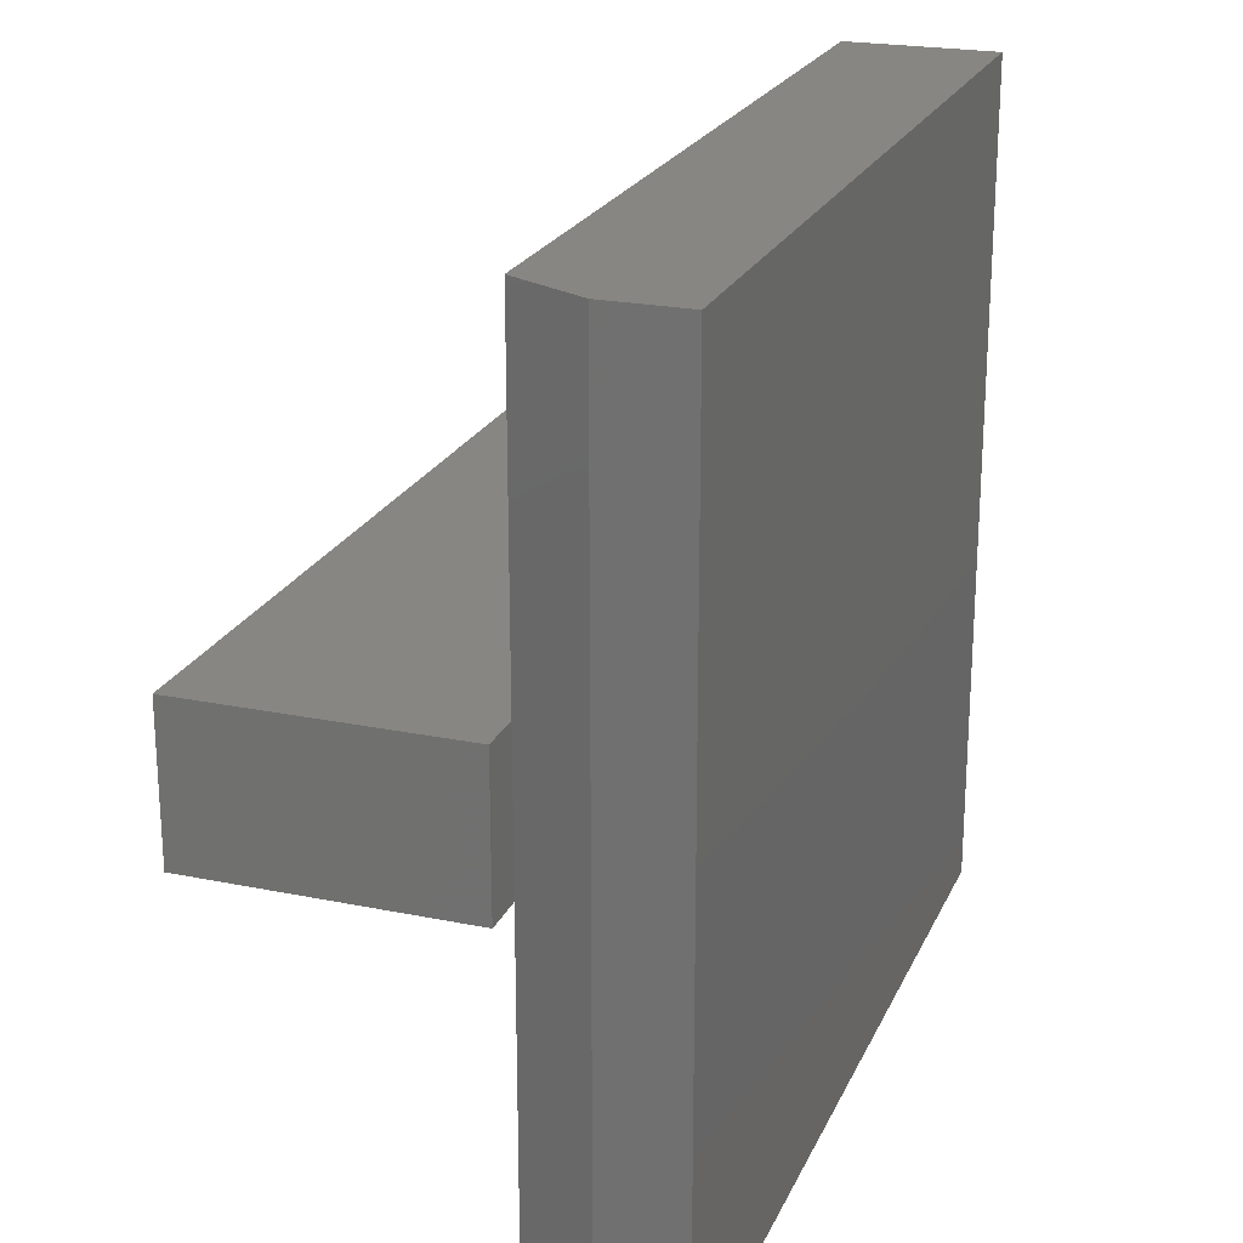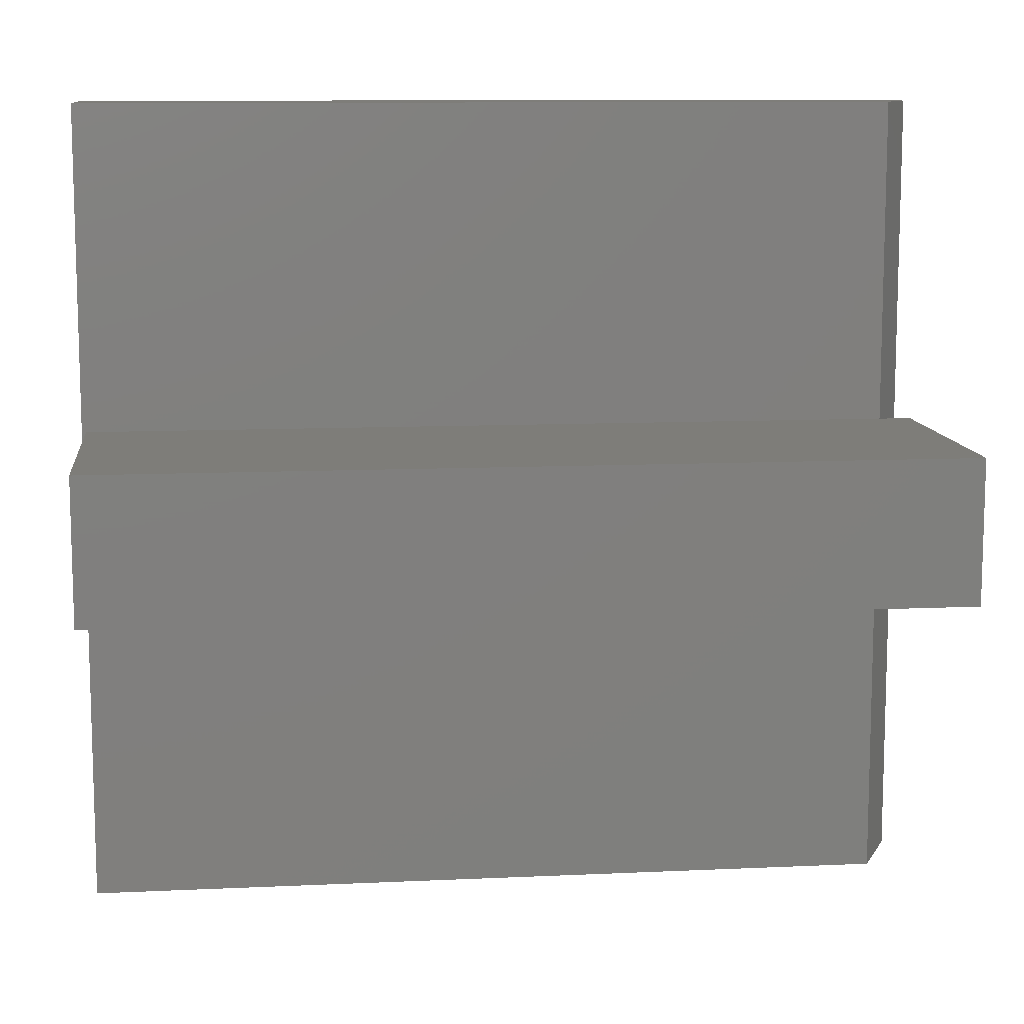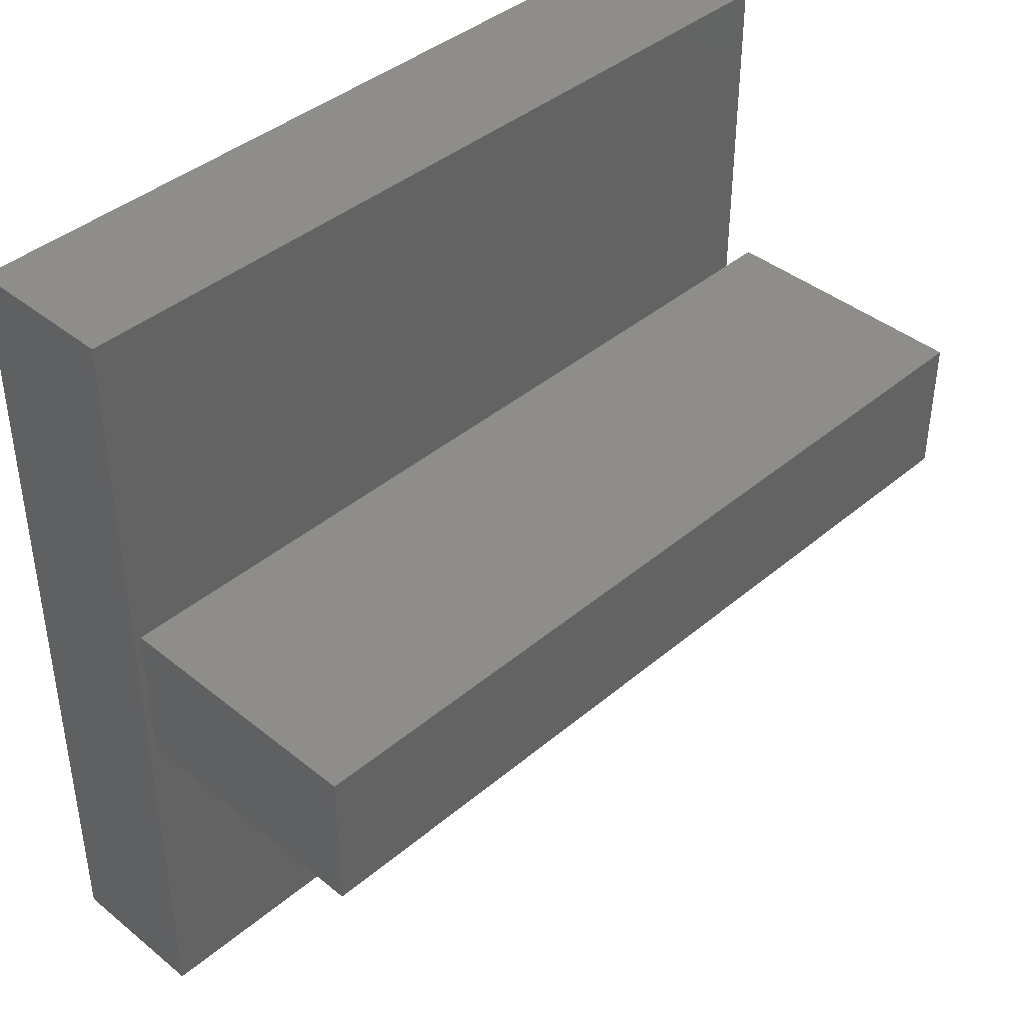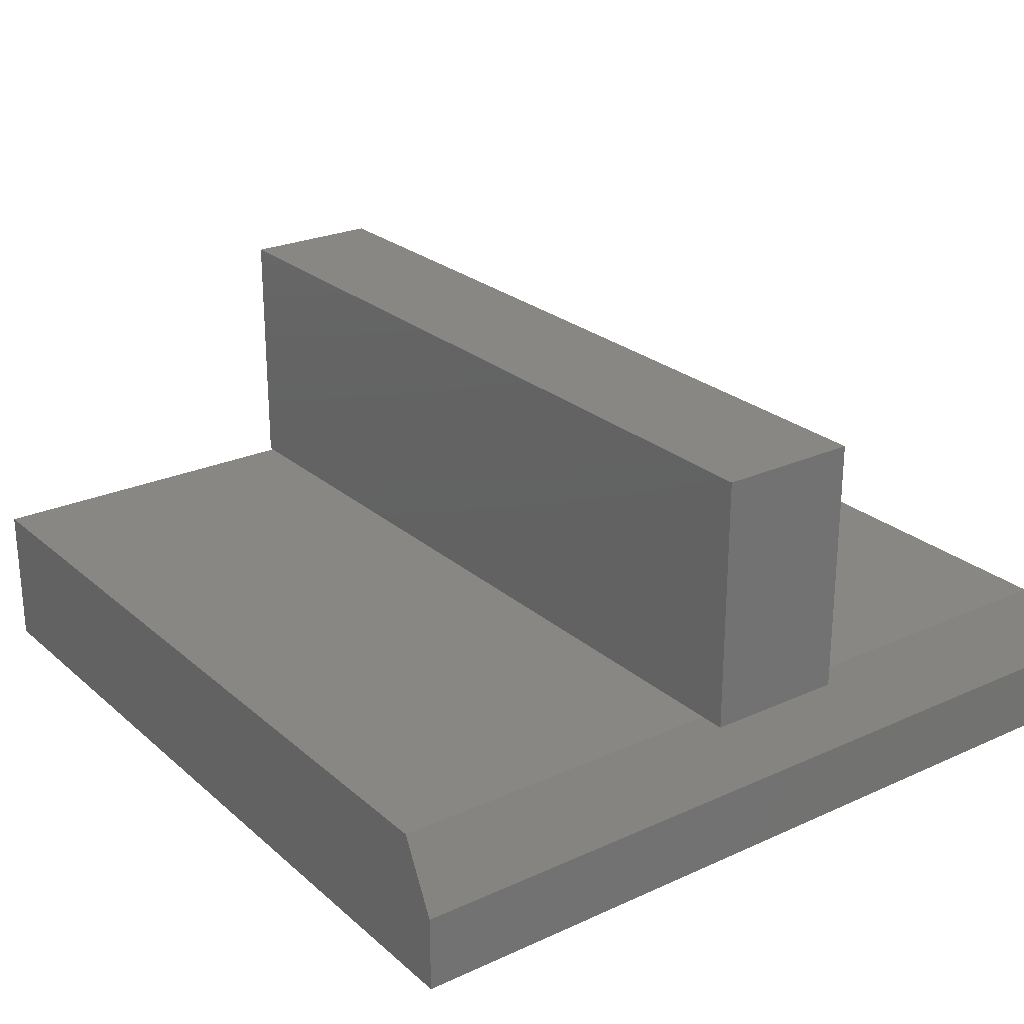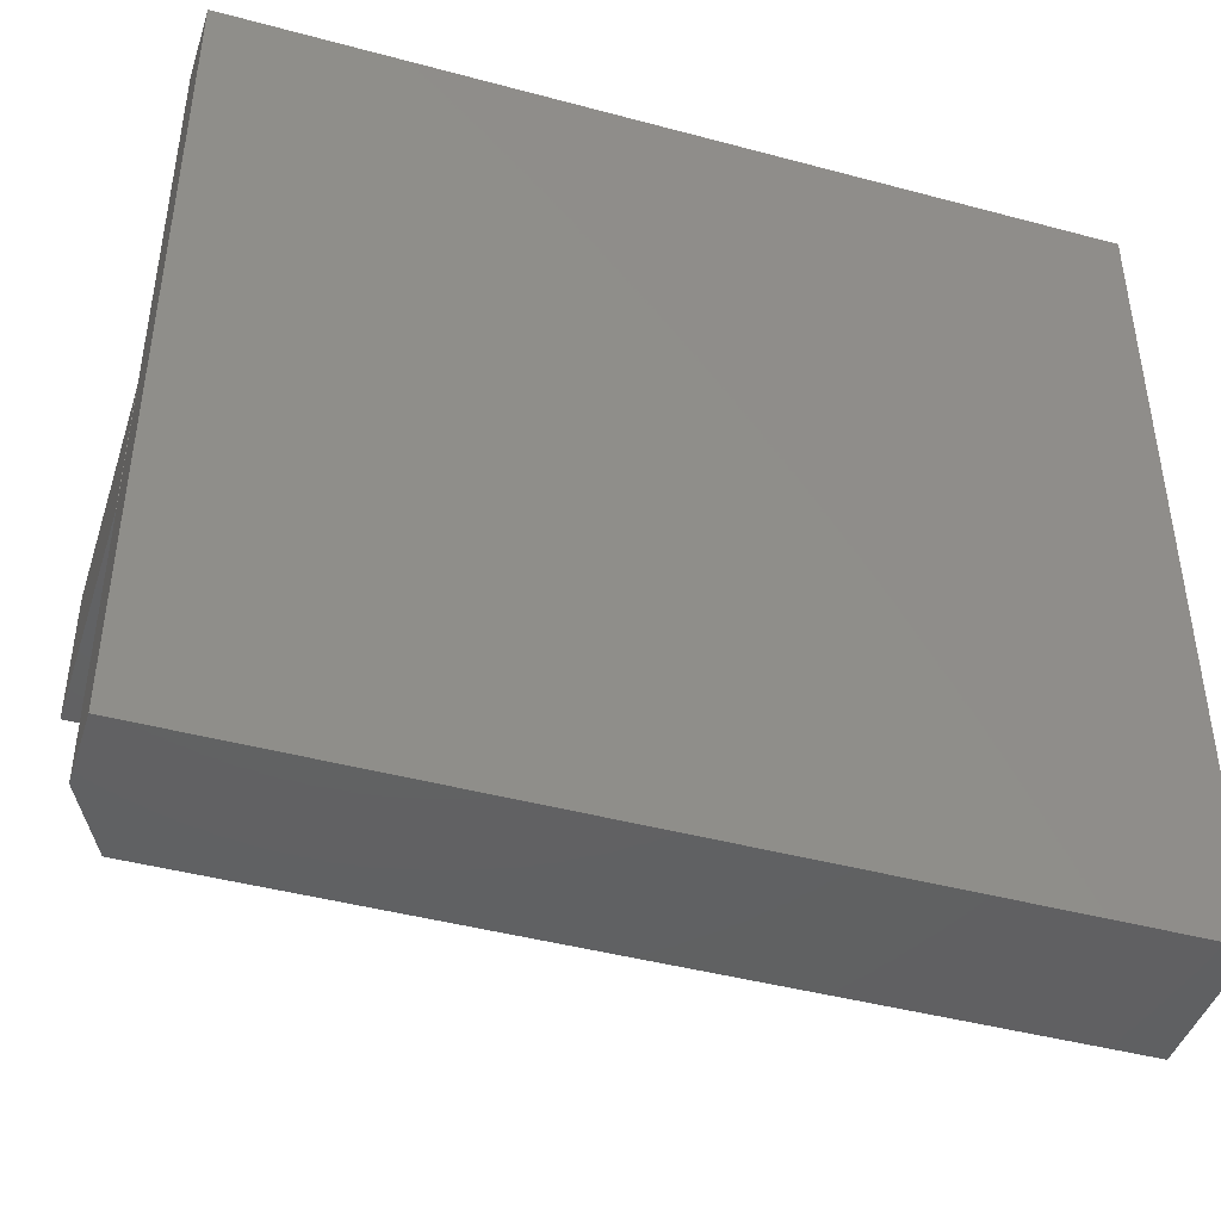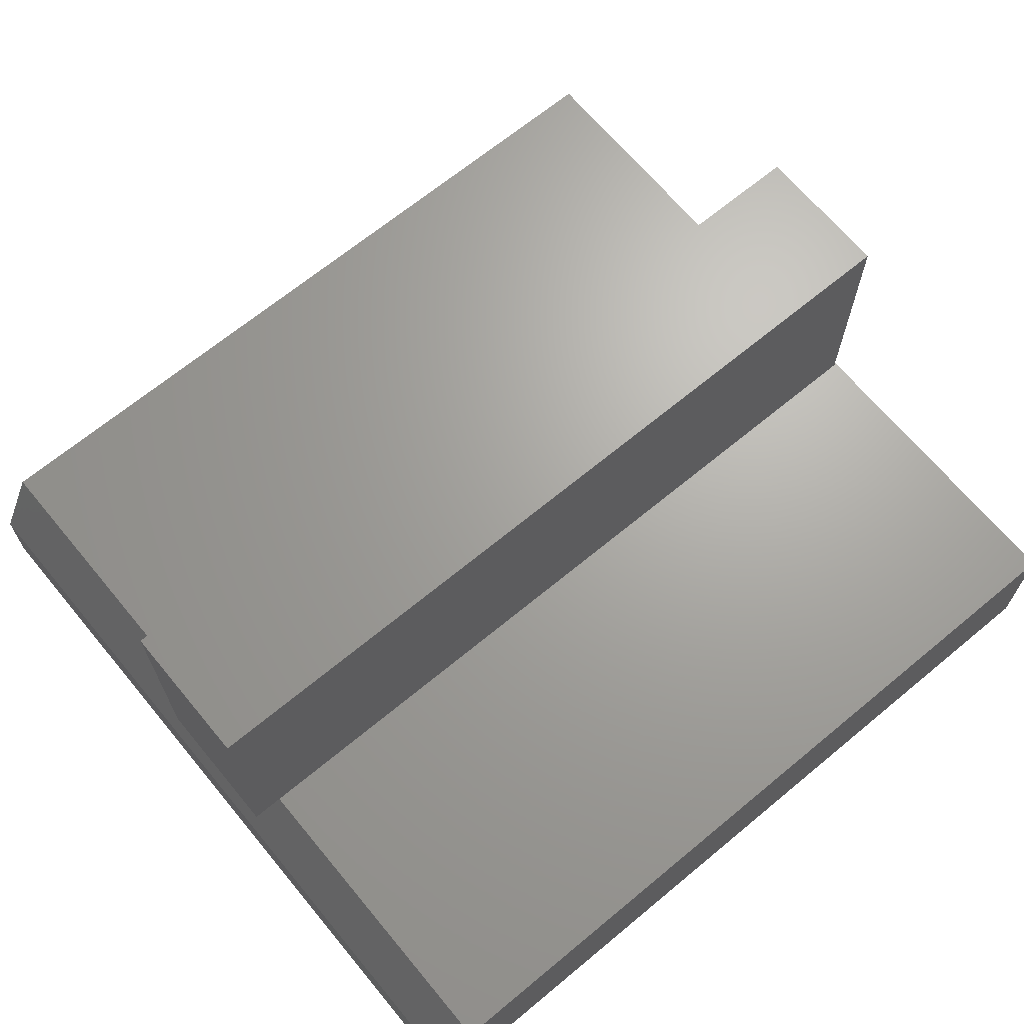
<metadata>
{"format":"stl","ext":"stl","renderer":"f3d","projection":"perspective","resolution":1024,"background":"white","views":[{"elev":22.4,"azim":109.5,"up":"+Y"},{"elev":10.6,"azim":-6.6,"up":"+Y"},{"elev":41.0,"azim":-45.6,"up":"+Y"},{"elev":24.9,"azim":53.7,"up":"+Z"},{"elev":-43.8,"azim":162.5,"up":"+Y"},{"elev":67.4,"azim":140.3,"up":"+Z"}]}
</metadata>
<code>
# stl→obj: 18 verts, 28 faces
v -0.7422 -0.125 0.2656
v 0.7422 -0.125 0.2656
v -0.7422 -0.125 0.7188
v 0.7422 -0.125 0.7188
v -0.7422 0.125 0.2656
v -0.7422 0.125 0.7188
v 0.7422 0.125 0.2656
v 0.7422 0.125 0.7188
v -0.75 -0.7266 0.2578
v 0.6875 -0.7266 0.2578
v -0.75 0.6945 0.2578
v 0.6875 0.6945 0.2578
v -0.75 0.6945 0
v 0.75 0.6945 0
v 0.75 0.6945 0.1328
v 0.75 -0.7266 0.1328
v 0.75 -0.7266 0
v -0.75 -0.7266 0
f 1 2 3
f 3 2 4
f 5 6 7
f 7 6 8
f 3 6 1
f 1 6 5
f 4 8 3
f 3 8 6
f 2 7 4
f 4 7 8
f 1 5 2
f 2 5 7
f 9 10 11
f 11 10 12
f 13 11 14
f 14 11 12
f 14 12 15
f 16 17 15
f 15 17 14
f 9 18 10
f 10 18 17
f 10 17 16
f 12 10 15
f 15 10 16
f 18 13 17
f 17 13 14
f 11 13 9
f 9 13 18

</code>
